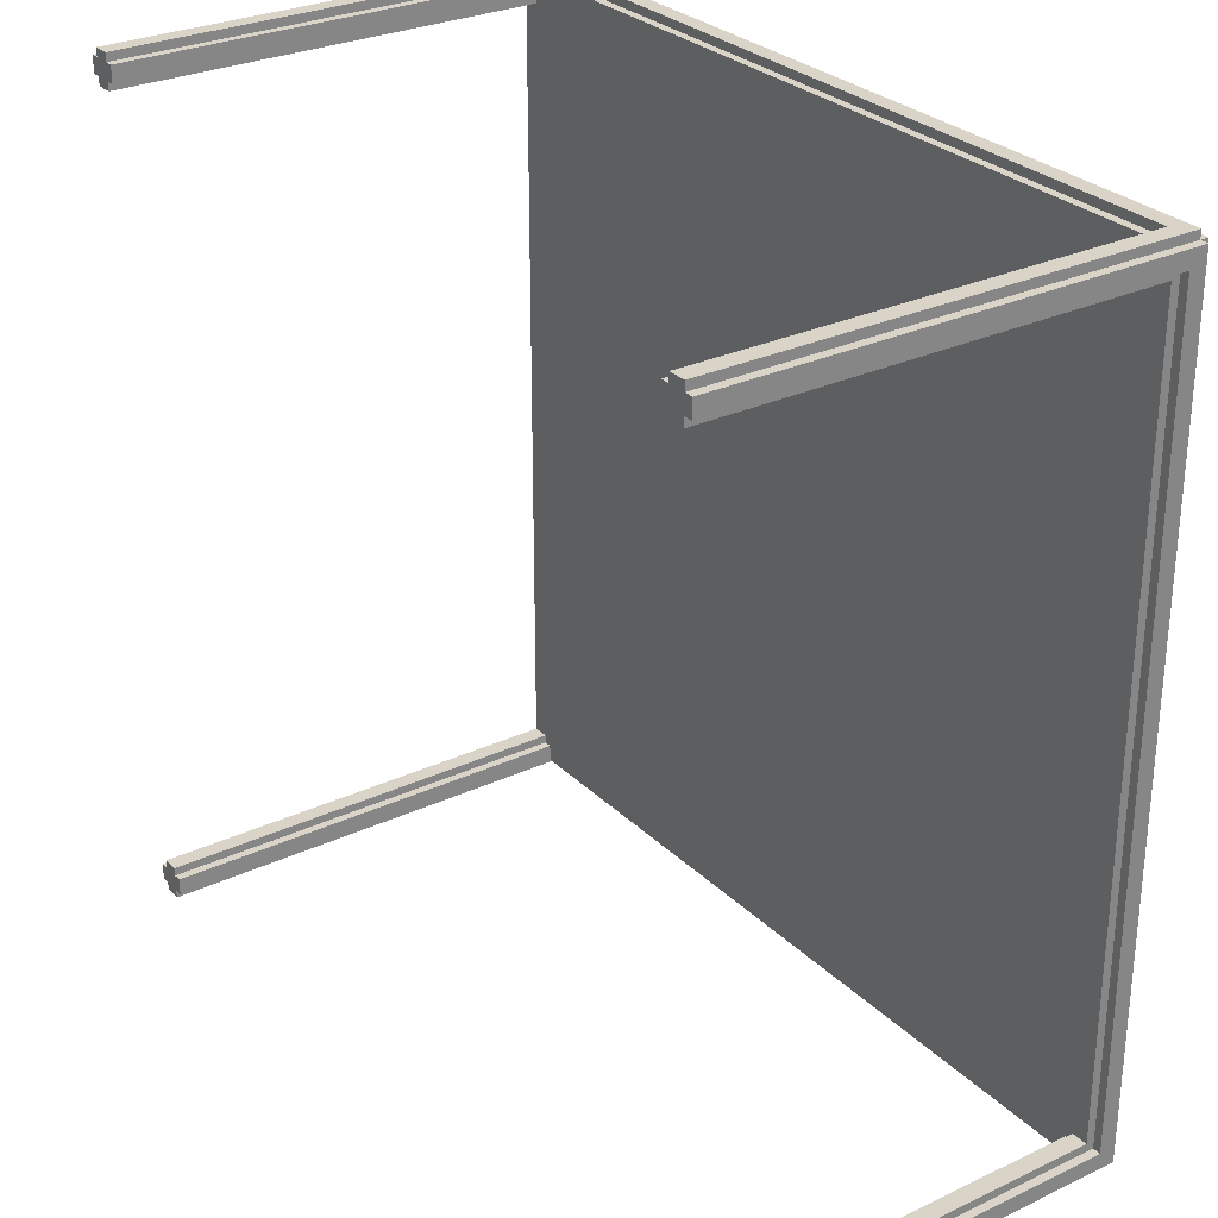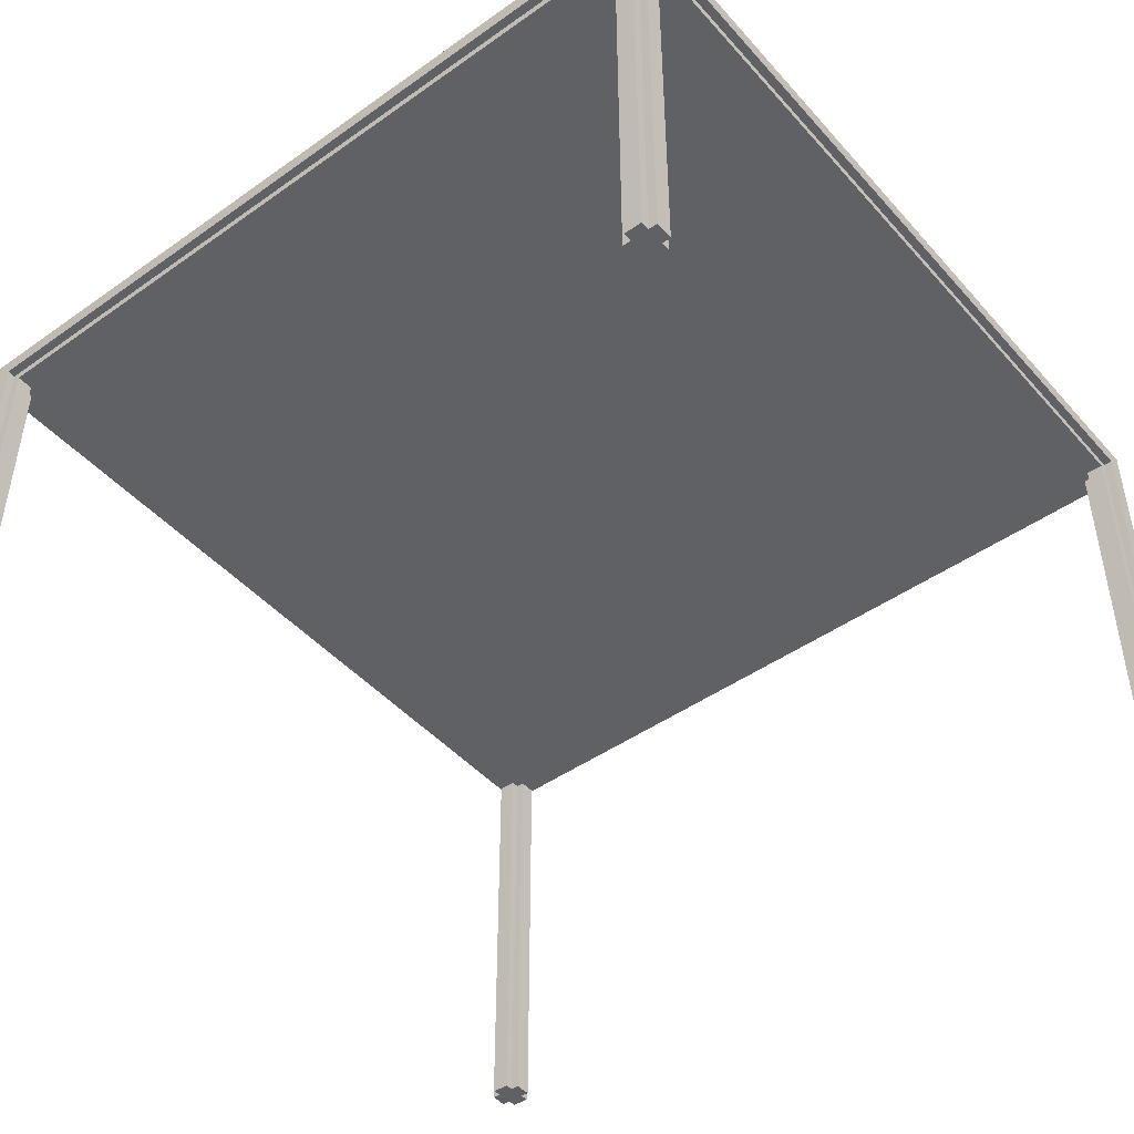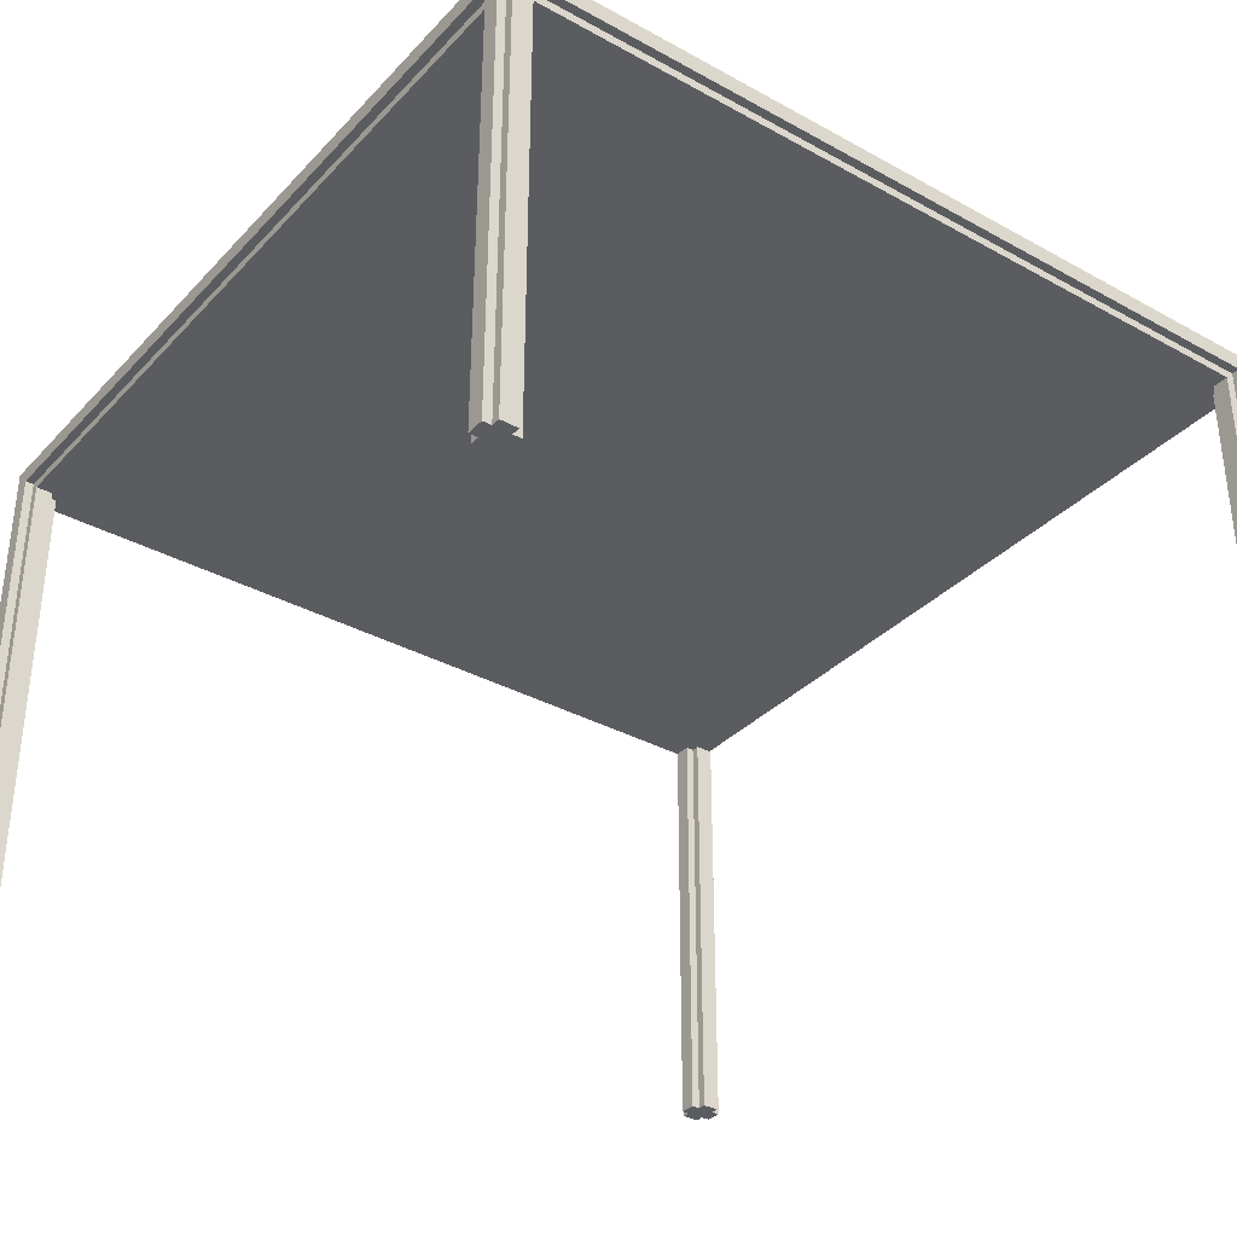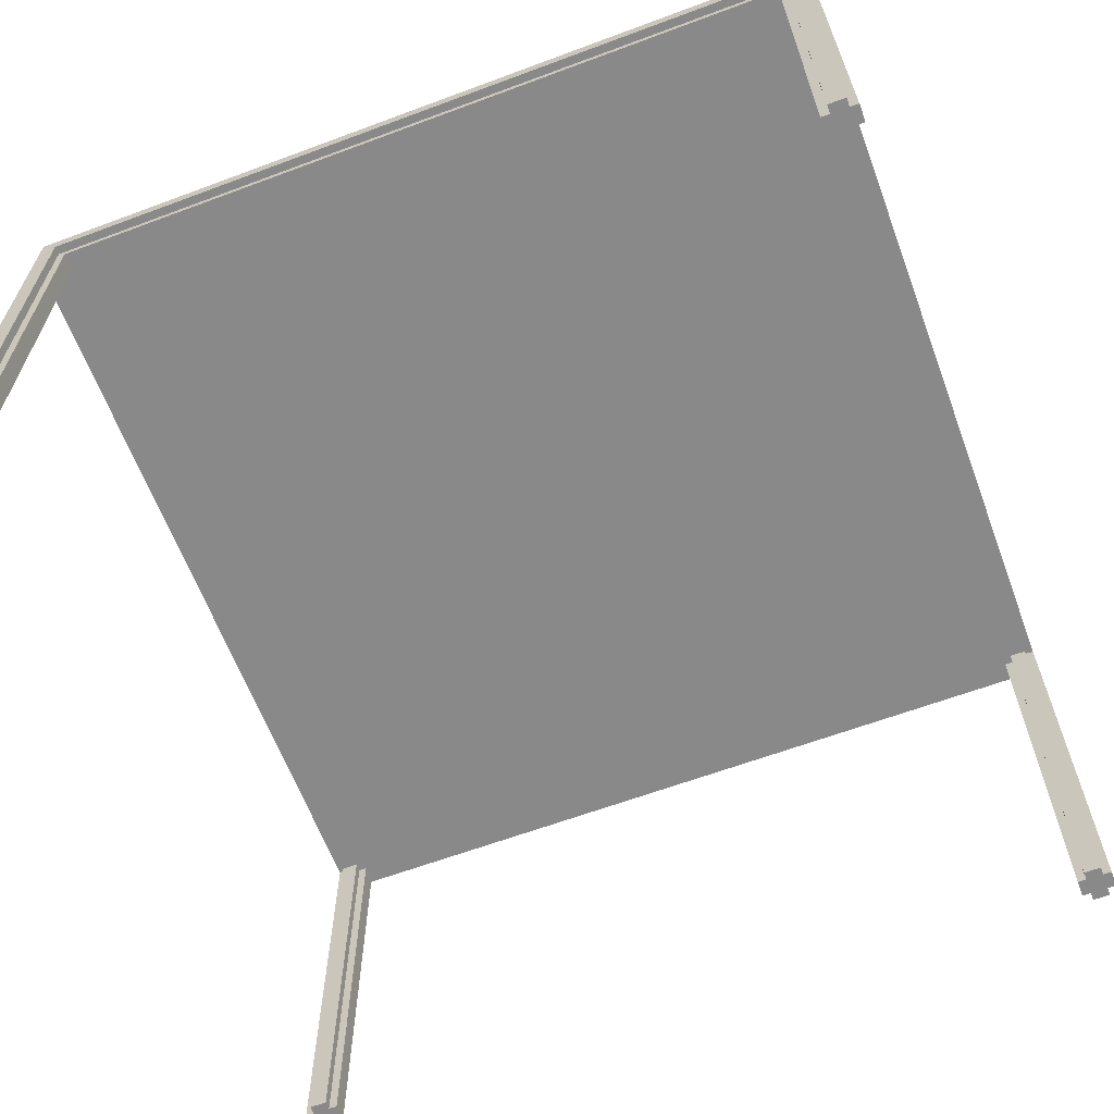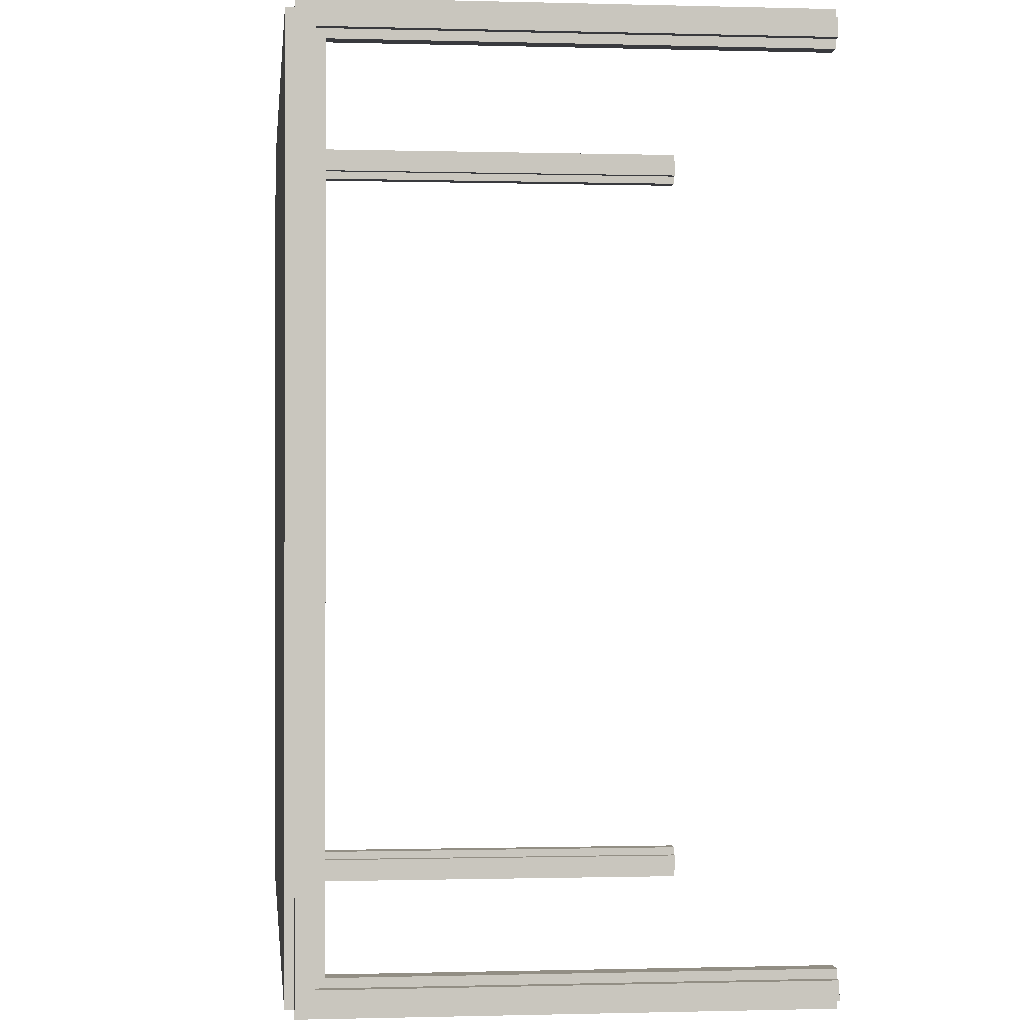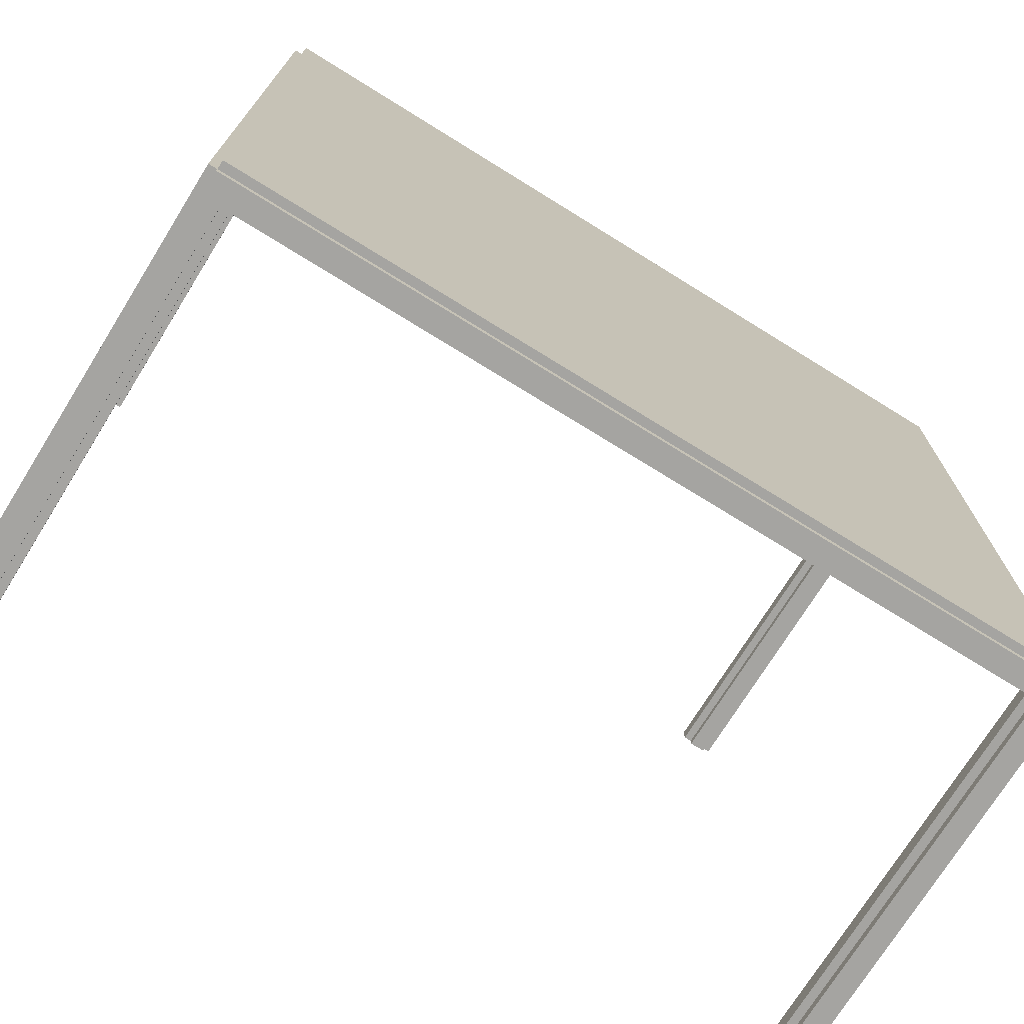
<metadata>
{"format":"obj","ext":"obj","renderer":"f3d","projection":"perspective","resolution":1024,"background":"white","views":[{"elev":28.6,"azim":54.9,"up":"+Z"},{"elev":-46.0,"azim":38.9,"up":"+Y"},{"elev":-34.1,"azim":-36.5,"up":"+Y"},{"elev":-63.3,"azim":-159.4,"up":"+Y"},{"elev":-0.5,"azim":-96.0,"up":"+Z"},{"elev":-73.3,"azim":148.2,"up":"+Z"}]}
</metadata>
<code>
o
v -2.5 2 4.9
v -2.5 2 4.7
v -2.5 2 -4.7
v -2.5 2 -4.9
v -2.5 7.2 4.7
v -2.5 7.2 -4.7
v -2.5 7.4 4.9
v -2.5 7.4 -4.9
v -2.4 2 5
v -2.4 2 4.9
v -2.4 2 4.7
v -2.4 2 4.6
v -2.4 2 -4.6
v -2.4 2 -4.7
v -2.4 2 -4.9
v -2.4 2 -5
v -2.4 7.1 4.6
v -2.4 7.1 -4.6
v -2.4 7.2 4.7
v -2.4 7.2 -4.7
v -2.4 7.4 5
v -2.4 7.4 4.9
v -2.4 7.4 -4.9
v -2.4 7.4 -5
v -2.4 7.5 4.9
v -2.4 7.5 -4.9
v 7.1 2 4.9
v 7.1 2 4.7
v 7.1 2 -4.7
v 7.1 2 -4.9
v 7.1 7.1 4.9
v 7.1 7.1 4.7
v 7.1 7.1 -4.7
v 7.1 7.1 -4.9
v 7.2 2 5
v 7.2 2 4.9
v 7.2 2 4.7
v 7.2 2 4.6
v 7.2 2 -4.6
v 7.2 2 -4.7
v 7.2 2 -4.9
v 7.2 2 -5
v 7.2 7.1 4.7
v 7.2 7.1 4.6
v 7.2 7.1 -4.6
v 7.2 7.1 -4.7
v 7.2 7.2 5
v 7.2 7.2 4.9
v 7.2 7.2 -4.9
v 7.2 7.2 -5
v -2.2 2 5
v -2.2 2 4.9
v -2.2 2 4.7
v -2.2 2 4.6
v -2.2 2 -4.6
v -2.2 2 -4.7
v -2.2 2 -4.9
v -2.2 2 -5
v -2.2 7.1 4.7
v -2.2 7.1 4.6
v -2.2 7.1 -4.6
v -2.2 7.1 -4.7
v -2.2 7.2 5
v -2.2 7.2 4.9
v -2.2 7.2 -4.9
v -2.2 7.2 -5
v -2.1 2 4.9
v -2.1 2 4.7
v -2.1 2 -4.7
v -2.1 2 -4.9
v -2.1 7.1 4.9
v -2.1 7.1 4.7
v -2.1 7.1 -4.7
v -2.1 7.1 -4.9
v 7.4 2 5
v 7.4 2 4.9
v 7.4 2 4.7
v 7.4 2 4.6
v 7.4 2 -4.6
v 7.4 2 -4.7
v 7.4 2 -4.9
v 7.4 2 -5
v 7.4 7.1 4.6
v 7.4 7.1 -4.6
v 7.4 7.2 4.7
v 7.4 7.2 -4.7
v 7.4 7.4 5
v 7.4 7.4 4.9
v 7.4 7.4 -4.9
v 7.4 7.4 -5
v 7.4 7.5 4.9
v 7.4 7.5 -4.9
v 7.5 2 4.9
v 7.5 2 4.7
v 7.5 2 -4.7
v 7.5 2 -4.9
v 7.5 7.2 4.7
v 7.5 7.2 -4.7
v 7.5 7.4 4.9
v 7.5 7.4 -4.9
v -2.4 2 5
v -2.4 7.4 5
v -2.2 2 5
v -2.2 7.2 5
v 7.2 2 5
v 7.2 7.2 5
v 7.4 2 5
v 7.4 7.4 5
v -2.5 2 4.9
v -2.5 7.4 4.9
v -2.4 2 4.9
v -2.4 7.4 4.9
v -2.4 7.5 4.9
v -2.2 2 4.9
v -2.2 7.2 4.9
v -2.1 2 4.9
v -2.1 7.1 4.9
v 7.1 2 4.9
v 7.1 7.1 4.9
v 7.2 2 4.9
v 7.2 7.2 4.9
v 7.4 2 4.9
v 7.4 7.4 4.9
v 7.4 7.5 4.9
v 7.5 2 4.9
v 7.5 7.4 4.9
v -2.4 2 -4.6
v -2.4 7.1 -4.6
v -2.2 2 -4.6
v -2.2 7.1 -4.6
v 7.2 2 -4.6
v 7.2 7.1 -4.6
v 7.4 2 -4.6
v 7.4 7.1 -4.6
v -2.5 2 -4.7
v -2.5 7.2 -4.7
v -2.4 2 -4.7
v -2.4 7.2 -4.7
v -2.2 2 -4.7
v -2.2 7.1 -4.7
v -2.1 2 -4.7
v -2.1 7.1 -4.7
v 7.1 2 -4.7
v 7.1 7.1 -4.7
v 7.2 2 -4.7
v 7.2 7.1 -4.7
v 7.4 2 -4.7
v 7.4 7.2 -4.7
v 7.5 2 -4.7
v 7.5 7.2 -4.7
v -2.5 2 4.7
v -2.5 7.2 4.7
v -2.4 2 4.7
v -2.4 7.2 4.7
v -2.2 2 4.7
v -2.2 7.1 4.7
v -2.1 2 4.7
v -2.1 7.1 4.7
v 7.1 2 4.7
v 7.1 7.1 4.7
v 7.2 2 4.7
v 7.2 7.1 4.7
v 7.4 2 4.7
v 7.4 7.2 4.7
v 7.5 2 4.7
v 7.5 7.2 4.7
v -2.4 2 4.6
v -2.4 7.1 4.6
v -2.2 2 4.6
v -2.2 7.1 4.6
v 7.2 2 4.6
v 7.2 7.1 4.6
v 7.4 2 4.6
v 7.4 7.1 4.6
v -2.5 2 -4.9
v -2.5 7.4 -4.9
v -2.4 2 -4.9
v -2.4 7.4 -4.9
v -2.4 7.5 -4.9
v -2.2 2 -4.9
v -2.2 7.2 -4.9
v -2.1 2 -4.9
v -2.1 7.1 -4.9
v 7.1 2 -4.9
v 7.1 7.1 -4.9
v 7.2 2 -4.9
v 7.2 7.2 -4.9
v 7.4 2 -4.9
v 7.4 7.4 -4.9
v 7.4 7.5 -4.9
v 7.5 2 -4.9
v 7.5 7.4 -4.9
v -2.4 2 -5
v -2.4 7.4 -5
v -2.2 2 -5
v -2.2 7.2 -5
v 7.2 2 -5
v 7.2 7.2 -5
v 7.4 2 -5
v 7.4 7.4 -5
v -2.4 2 5
v -2.2 2 5
v 7.2 2 5
v 7.4 2 5
v -2.5 2 4.9
v -2.4 2 4.9
v -2.2 2 4.9
v -2.1 2 4.9
v 7.1 2 4.9
v 7.2 2 4.9
v 7.4 2 4.9
v 7.5 2 4.9
v -2.5 2 4.7
v -2.4 2 4.7
v -2.2 2 4.7
v -2.1 2 4.7
v 7.1 2 4.7
v 7.2 2 4.7
v 7.4 2 4.7
v 7.5 2 4.7
v -2.4 2 4.6
v -2.2 2 4.6
v 7.2 2 4.6
v 7.4 2 4.6
v -2.4 2 -4.6
v -2.2 2 -4.6
v 7.2 2 -4.6
v 7.4 2 -4.6
v -2.5 2 -4.7
v -2.4 2 -4.7
v -2.2 2 -4.7
v -2.1 2 -4.7
v 7.1 2 -4.7
v 7.2 2 -4.7
v 7.4 2 -4.7
v 7.5 2 -4.7
v -2.5 2 -4.9
v -2.4 2 -4.9
v -2.2 2 -4.9
v -2.1 2 -4.9
v 7.1 2 -4.9
v 7.2 2 -4.9
v 7.4 2 -4.9
v 7.5 2 -4.9
v -2.4 2 -5
v -2.2 2 -5
v 7.2 2 -5
v 7.4 2 -5
v -2.1 7.1 4.9
v 7.1 7.1 4.9
v -2.2 7.1 4.7
v -2.1 7.1 4.7
v 7.1 7.1 4.7
v 7.2 7.1 4.7
v -2.4 7.1 4.6
v -2.2 7.1 4.6
v 7.2 7.1 4.6
v 7.4 7.1 4.6
v -2.4 7.1 -4.6
v -2.2 7.1 -4.6
v 7.2 7.1 -4.6
v 7.4 7.1 -4.6
v -2.2 7.1 -4.7
v -2.1 7.1 -4.7
v 7.1 7.1 -4.7
v 7.2 7.1 -4.7
v -2.1 7.1 -4.9
v 7.1 7.1 -4.9
v -2.2 7.2 5
v 7.2 7.2 5
v -2.2 7.2 4.9
v 7.2 7.2 4.9
v -2.5 7.2 4.7
v -2.4 7.2 4.7
v 7.4 7.2 4.7
v 7.5 7.2 4.7
v -2.5 7.2 -4.7
v -2.4 7.2 -4.7
v 7.4 7.2 -4.7
v 7.5 7.2 -4.7
v -2.2 7.2 -4.9
v 7.2 7.2 -4.9
v -2.2 7.2 -5
v 7.2 7.2 -5
v -2.4 7.4 5
v 7.4 7.4 5
v -2.5 7.4 4.9
v -2.4 7.4 4.9
v 7.4 7.4 4.9
v 7.5 7.4 4.9
v -2.5 7.4 -4.9
v -2.4 7.4 -4.9
v 7.4 7.4 -4.9
v 7.5 7.4 -4.9
v -2.4 7.4 -5
v 7.4 7.4 -5
v -2.4 7.5 4.9
v 7.4 7.5 4.9
v -2.4 7.5 -4.9
v 7.4 7.5 -4.9
f 5 2 1
f 6 4 3
f 7 5 1
f 7 6 5
f 8 4 6
f 8 6 7
f 17 12 11
f 18 14 13
f 19 17 11
f 19 18 17
f 20 14 18
f 20 18 19
f 21 10 9
f 22 10 21
f 23 16 15
f 24 16 23
f 25 23 22
f 26 23 25
f 31 28 27
f 32 28 31
f 33 30 29
f 34 30 33
f 43 38 37
f 44 38 43
f 45 40 39
f 46 40 45
f 47 36 35
f 48 36 47
f 49 42 41
f 50 42 49
f 53 54 59
f 59 54 60
f 55 56 61
f 61 56 62
f 51 52 63
f 63 52 64
f 57 58 65
f 65 58 66
f 67 68 71
f 71 68 72
f 69 70 73
f 73 70 74
f 77 78 83
f 79 80 84
f 77 83 85
f 83 84 85
f 84 80 86
f 85 84 86
f 75 76 87
f 87 76 88
f 81 82 89
f 89 82 90
f 88 89 91
f 91 89 92
f 93 94 97
f 95 96 98
f 93 97 99
f 97 98 99
f 98 96 100
f 99 98 100
f 103 102 101
f 104 102 103
f 106 102 104
f 107 106 105
f 108 102 106
f 108 106 107
f 111 110 109
f 112 110 111
f 116 115 114
f 117 115 116
f 119 115 117
f 120 119 118
f 121 115 119
f 121 119 120
f 123 113 112
f 124 113 123
f 125 123 122
f 126 123 125
f 129 128 127
f 130 128 129
f 133 132 131
f 134 132 133
f 137 136 135
f 138 136 137
f 141 140 139
f 142 140 141
f 145 144 143
f 146 144 145
f 149 148 147
f 150 148 149
f 151 152 153
f 153 152 154
f 155 156 157
f 157 156 158
f 159 160 161
f 161 160 162
f 163 164 165
f 165 164 166
f 167 168 169
f 169 168 170
f 171 172 173
f 173 172 174
f 175 176 177
f 177 176 178
f 180 181 182
f 182 181 183
f 183 181 185
f 184 185 186
f 185 181 187
f 186 185 187
f 178 179 189
f 189 179 190
f 188 189 191
f 191 189 192
f 193 194 195
f 195 194 196
f 196 194 198
f 197 198 199
f 198 194 200
f 199 198 200
f 206 202 201
f 207 202 206
f 210 204 203
f 211 204 210
f 213 208 207
f 213 206 205
f 213 207 206
f 214 208 213
f 215 208 214
f 216 208 215
f 217 212 211
f 217 211 210
f 217 210 209
f 218 212 217
f 219 212 218
f 220 212 219
f 221 215 214
f 222 215 221
f 223 219 218
f 224 219 223
f 230 226 225
f 231 226 230
f 234 228 227
f 235 228 234
f 237 232 231
f 237 230 229
f 237 231 230
f 238 232 237
f 239 232 238
f 240 232 239
f 241 235 234
f 241 236 235
f 241 234 233
f 242 236 241
f 243 236 242
f 244 236 243
f 245 239 238
f 246 239 245
f 247 243 242
f 248 243 247
f 252 250 249
f 253 250 252
f 256 252 251
f 256 254 253
f 256 253 252
f 257 254 256
f 259 256 255
f 259 258 257
f 259 257 256
f 260 258 259
f 261 258 260
f 262 258 261
f 263 261 260
f 264 261 263
f 265 261 264
f 266 261 265
f 267 265 264
f 268 265 267
f 271 270 269
f 272 270 271
f 277 274 273
f 278 274 277
f 279 276 275
f 280 276 279
f 283 282 281
f 284 282 283
f 285 286 288
f 288 286 289
f 287 288 291
f 291 288 292
f 289 290 293
f 293 290 294
f 292 293 295
f 295 293 296
f 297 298 299
f 299 298 300

</code>
